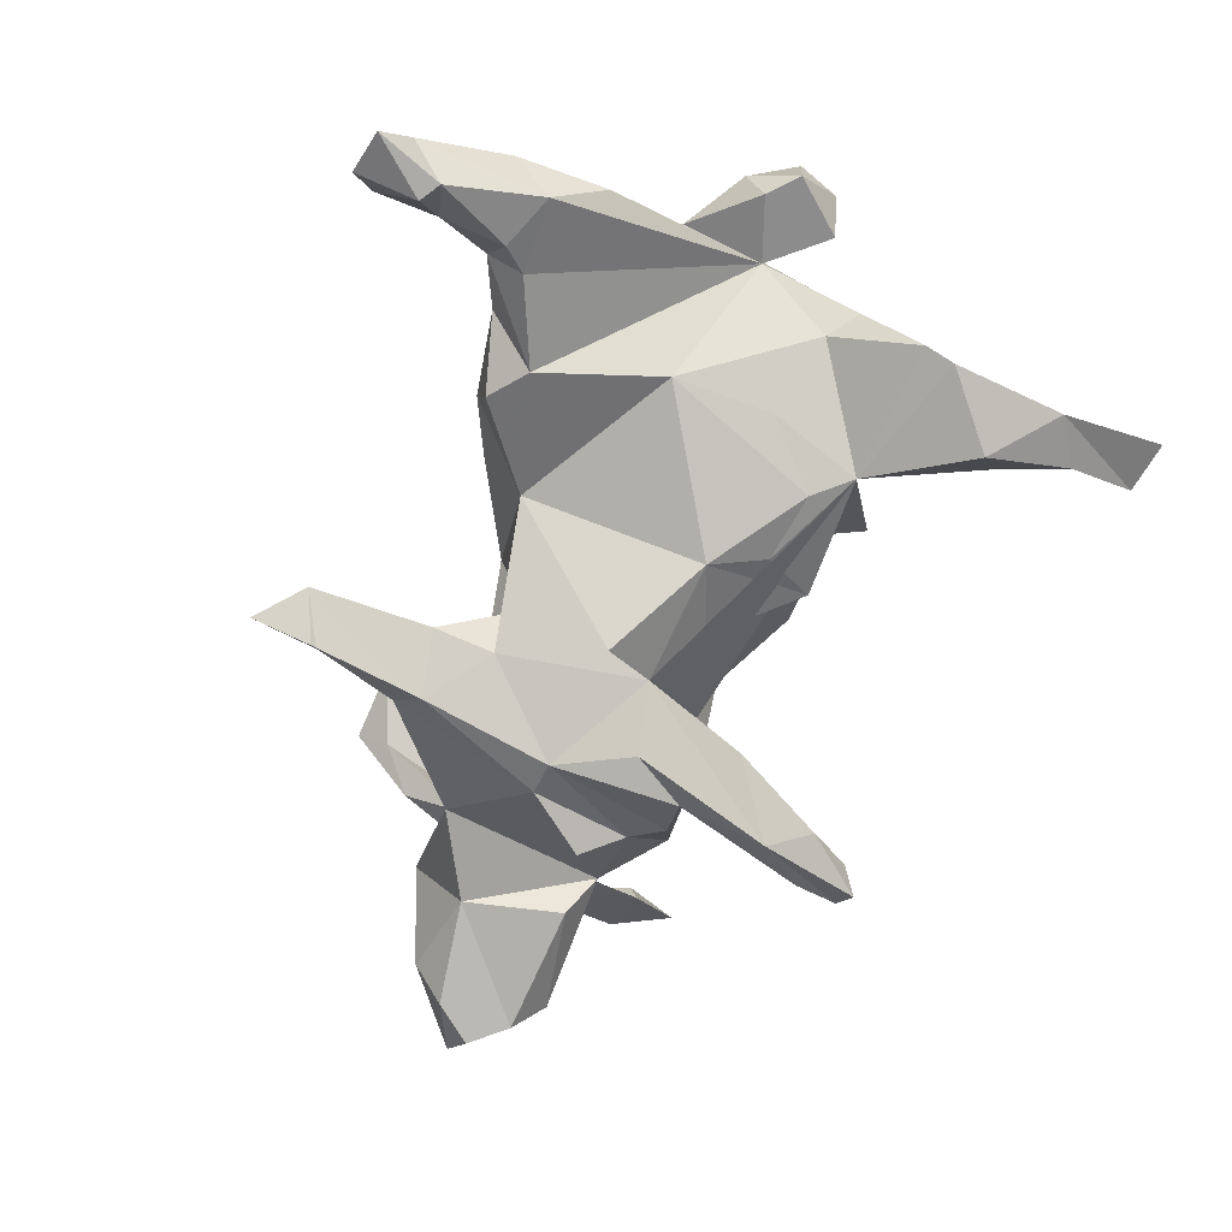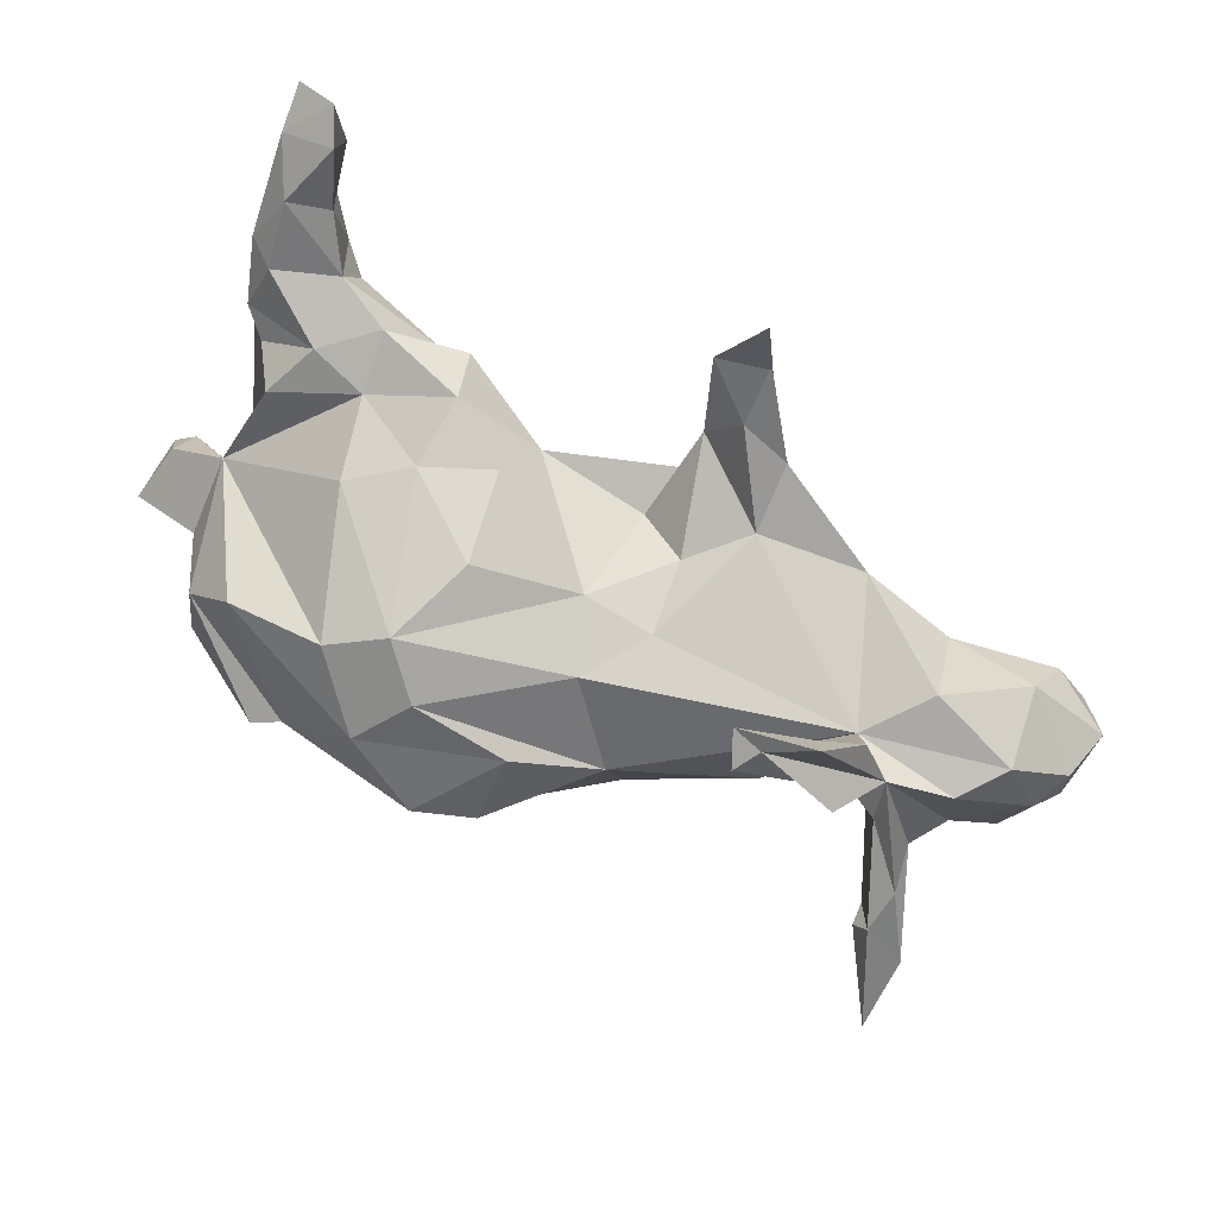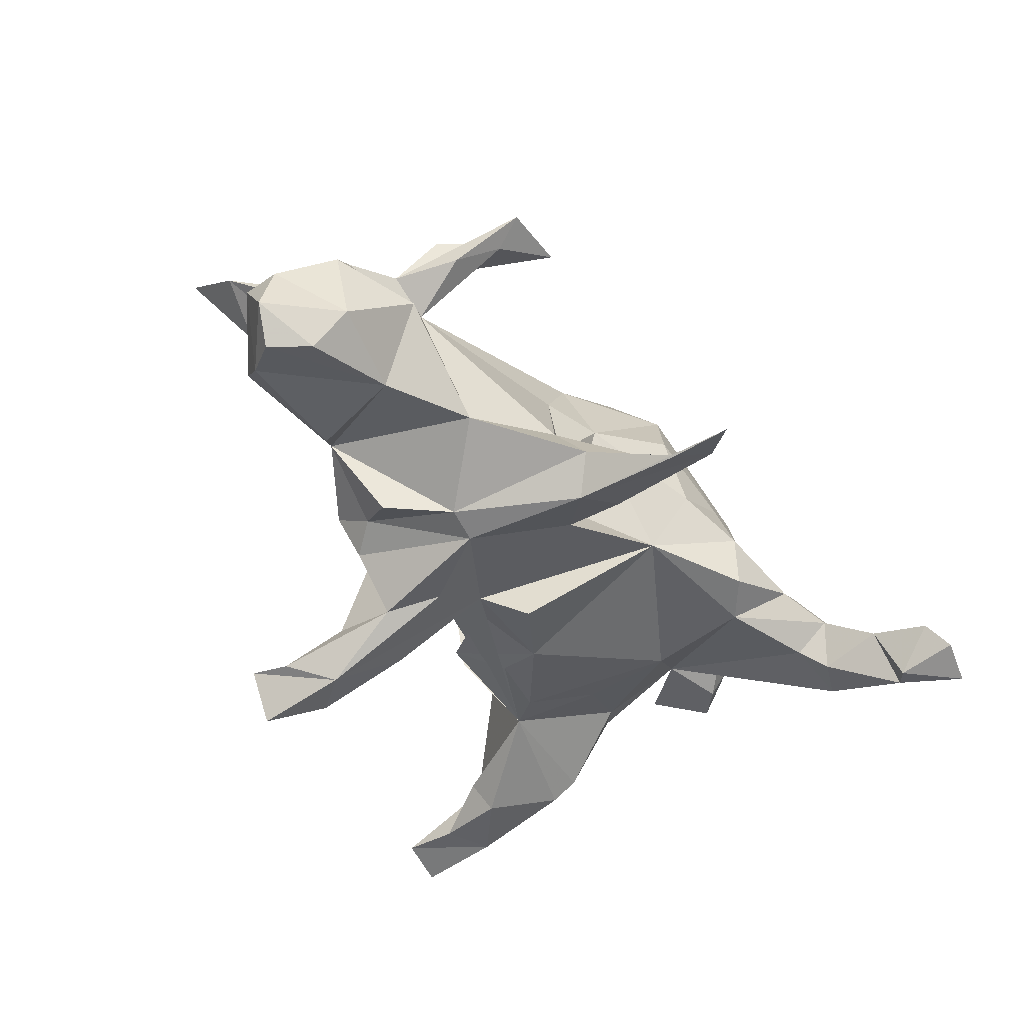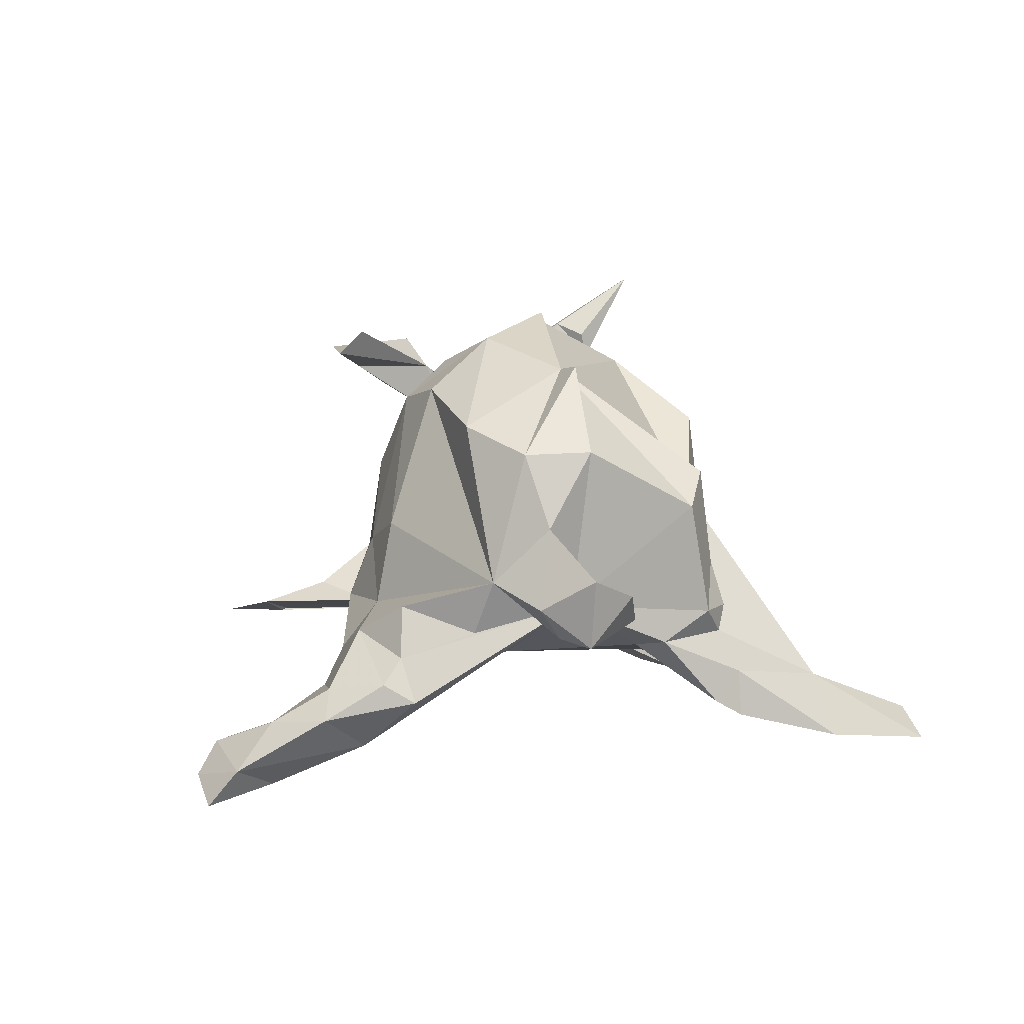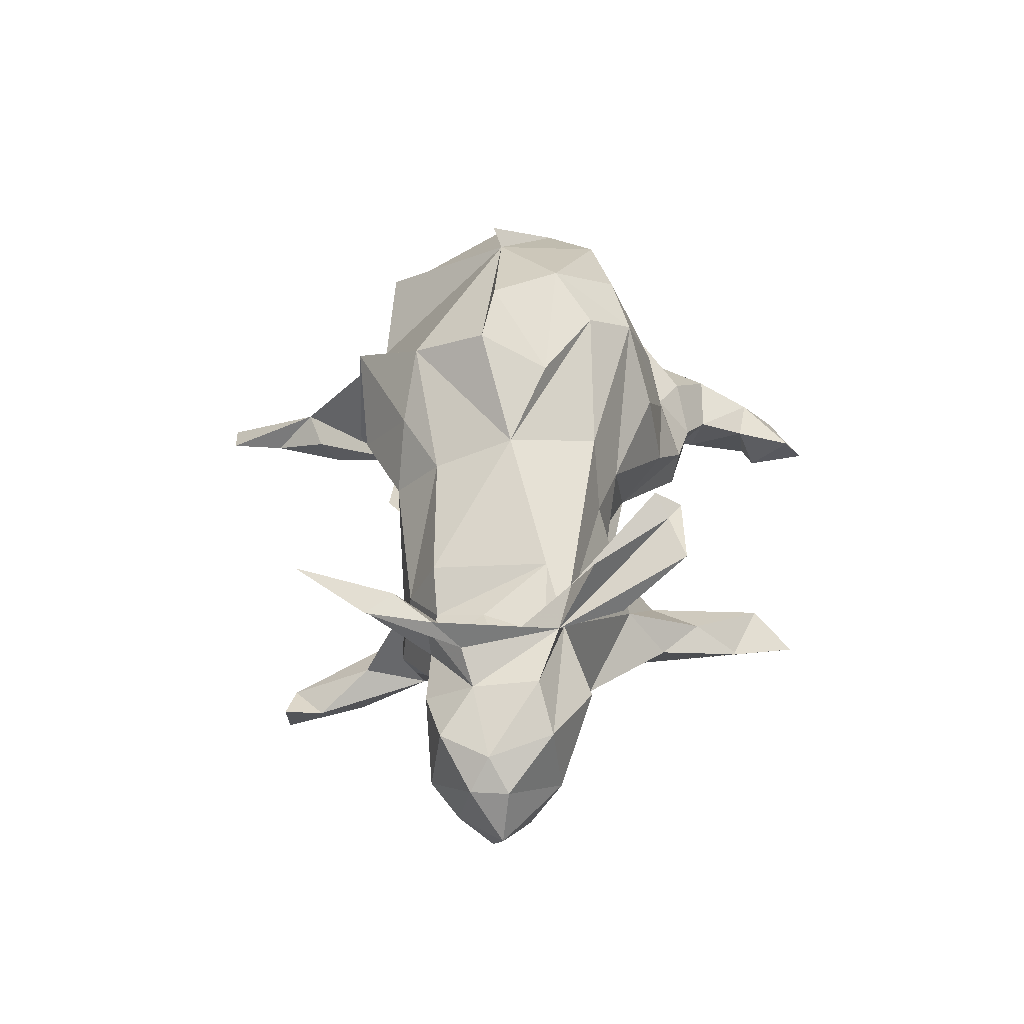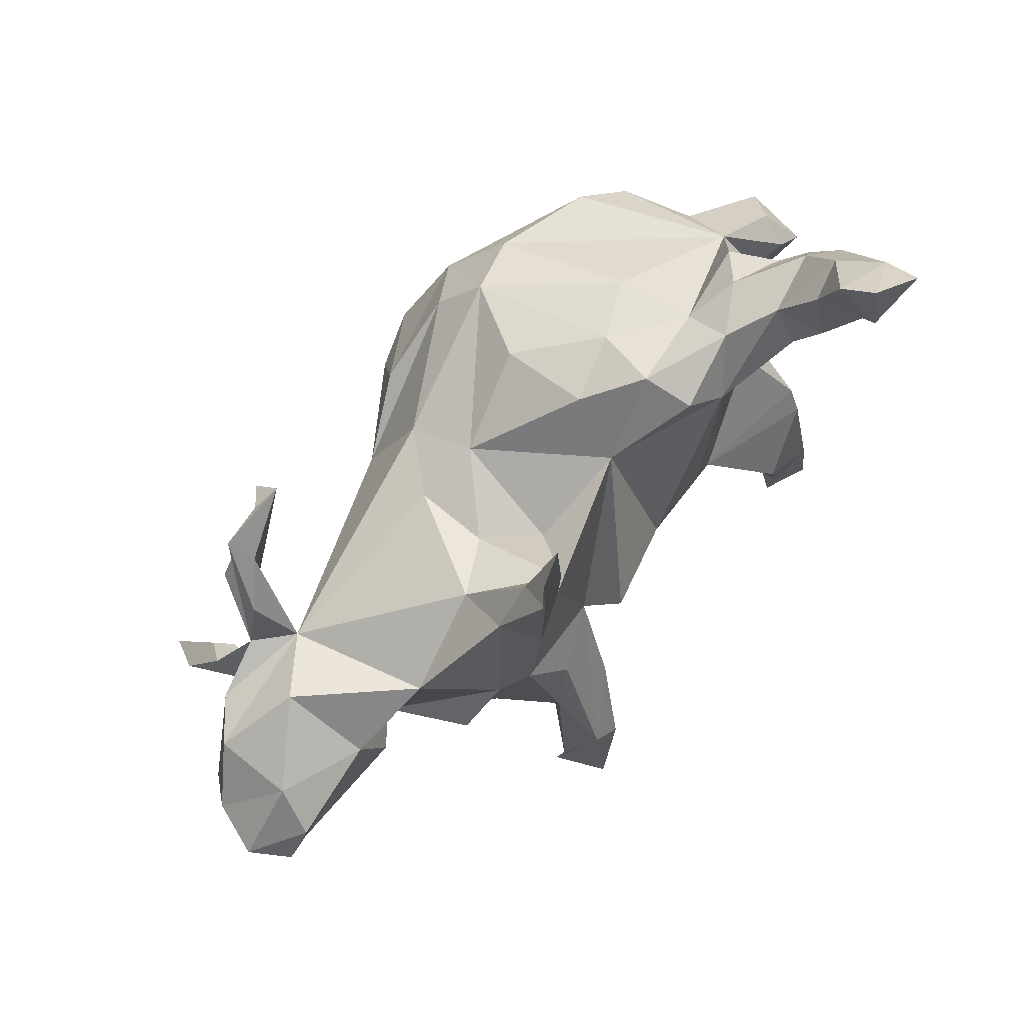
<metadata>
{"format":"obj","ext":"obj","renderer":"f3d","projection":"perspective","resolution":1024,"background":"white","views":[{"elev":-72.0,"azim":-111.6,"up":"+Z"},{"elev":60.1,"azim":26.2,"up":"+Y"},{"elev":-45.3,"azim":124.1,"up":"+Z"},{"elev":18.8,"azim":-99.1,"up":"+Z"},{"elev":36.3,"azim":91.0,"up":"+Z"},{"elev":76.1,"azim":136.8,"up":"+Y"}]}
</metadata>
<code>
v 0.8307 0.005762 -0.1328
v 0.782 -0.01226 -0.1882
v 0.7387 -0.07202 -0.1701
v 0.8109 0.0154 -0.04244
v 0.8061 -0.04936 -0.04393
v 0.7789 -0.01895 0.01026
v 0.7365 0.08836 0.0238
v 0.7369 -0.1014 0.01849
v 0.6732 -0.04781 0.0722
v 0.6774 0.06325 0.09044
v 0.7175 0.1043 -0.1099
v 0.5151 0.106 0.07688
v 0.6847 -0.2222 0.238
v 0.7057 -0.12 -0.1209
v 0.5706 0.07808 -0.1443
v 0.7348 0.0511 -0.1831
v 0.6331 -0.06828 0.1234
v 0.6012 0.1551 -0.005618
v 0.5687 -0.1231 0.05263
v 0.6415 -0.1294 0.0157
v 0.665 -0.3335 0.3139
v 0.6231 -0.1791 0.2303
v 0.5263 -0.08373 -0.1489
v 0.5912 -0.2353 0.1679
v 0.6429 -0.1161 0.1858
v 0.4292 0.1575 -0.1477
v 0.573 -0.1288 0.1139
v 0.5822 0.09652 0.1256
v 0.5948 -0.2256 0.2119
v 0.5252 0.1167 0.1757
v 0.5402 0.1548 0.2318
v 0.5306 -0.1299 0.03007
v 0.5474 0.2061 0.1381
v 0.5687 -0.08303 0.1023
v 0.5697 -0.009699 0.07209
v 0.522 0.07345 0.063
v 0.3953 -0.05343 -0.2238
v 0.4718 -0.03526 0.06418
v 0.4736 -0.1179 -0.09448
v 0.3196 0.04785 -0.2291
v 0.3911 0.07499 0.1173
v 0.351 -0.1907 -0.1415
v 0.4918 0.2616 0.1904
v 0.4444 -0.119 0.03992
v 0.51 0.312 0.2282
v 0.3532 -0.1208 -0.1856
v 0.3541 -0.1722 0.0042
v 0.2747 0.2991 -0.1827
v 0.2133 -0.2854 -0.3848
v 0.3101 -0.1708 -0.2101
v 0.2345 0.2612 -0.2434
v 0.3863 0.3066 0.2451
v 0.2629 0.04407 -0.2471
v 0.2672 -0.3606 -0.3535
v 0.4042 0.2601 0.2843
v 0.2695 0.2317 -0.09366
v 0.2261 -0.4307 -0.423
v 0.433 0.2828 0.251
v 0.233 -0.1589 -0.2974
v 0.2761 -0.4302 -0.3435
v 0.215 0.547 -0.2221
v 0.2235 -0.2721 -0.2793
v 0.2191 0.4469 -0.2323
v 0.1653 -0.3451 -0.3895
v 0.207 0.3657 -0.173
v 0.2315 -0.1942 -0.1177
v 0.1908 -0.07443 -0.2706
v 0.2086 -0.4153 -0.3527
v 0.1486 0.4812 -0.1855
v 0.3793 -0.1271 0.09587
v 0.155 -0.2558 -0.2886
v 0.1429 0.1811 -0.1898
v 0.1736 -0.1603 -0.09363
v 0.1387 0.2825 -0.1897
v 0.1177 -0.2114 -0.3023
v 0.1941 0.1713 0.09466
v 0.09062 -0.05314 -0.2093
v 0.1794 0.1855 -0.03015
v 0.05244 0.0288 -0.2613
v 0.1929 0.00709 0.246
v 0.0891 0.1524 -0.09579
v -0.07778 0.2264 -0.0883
v 0.08429 0.205 0.0948
v 0.1547 -0.2029 0.1023
v 0.1956 -0.1276 0.1879
v 0.08642 -0.1933 0.215
v 0.04509 -0.04829 0.3774
v 0.009005 -0.1128 -0.1551
v 0.1248 0.1609 0.1998
v -0.1085 -0.06646 -0.1948
v -0.09856 -0.2445 -0.1106
v 0.008055 -0.2721 0.1047
v -0.002527 -0.1731 0.312
v 0.07188 0.06882 0.3247
v -0.09352 0.2983 0.01098
v -0.1253 0.2292 0.2935
v -0.1431 -0.1577 -0.1613
v -0.06915 0.2717 0.1578
v -0.04455 -0.02715 0.4192
v -0.2091 -0.3049 -0.02986
v -0.1907 0.3433 -0.04857
v -0.3424 0.08253 -0.1157
v -0.06884 0.1527 0.3427
v -0.2135 0.3333 -0.1318
v -0.2029 0.3024 0.06048
v -0.2778 0.2854 -0.1507
v -0.3055 -0.2334 -0.1485
v -0.1159 -0.2899 0.2286
v -0.2846 -0.01932 0.3766
v -0.2573 -0.1745 -0.1615
v -0.2764 -0.2523 0.1342
v -0.2986 0.2785 0.1183
v -0.3339 0.3698 -0.09046
v -0.3304 0.3081 -0.01209
v -0.2196 0.1963 0.3323
v -0.3475 -0.08253 -0.1203
v -0.1439 0.08686 0.4002
v -0.4172 0.3484 -0.02802
v -0.416 0.3484 -0.1721
v -0.4232 -0.3816 -0.2314
v -0.4552 -0.275 -0.005228
v -0.3996 -0.412 -0.1748
v -0.5288 0.003842 0.03697
v -0.5338 0.1361 0.08676
v -0.449 0.4923 -0.1701
v -0.477 0.6294 -0.247
v -0.4506 0.3874 -0.2018
v -0.4767 0.527 -0.2675
v -0.4161 0.4085 -0.1244
v -0.4534 -0.5091 -0.2235
v -0.4593 -0.439 -0.1438
v -0.4537 0.5956 -0.1985
v -0.4726 0.2805 0.03109
v -0.4765 -0.1174 -0.06087
v -0.3911 0.1589 0.3132
v -0.4544 -0.6069 -0.2192
v -0.4113 -0.2383 0.2217
v -0.5257 -0.4627 -0.2319
v -0.5091 0.506 -0.2584
v -0.5487 0.6149 -0.2725
v -0.4695 -0.264 -0.04691
v -0.5144 0.5047 -0.1446
v -0.3319 -0.03558 0.3927
v -0.5283 -0.2928 -0.1809
v -0.5199 0.4084 -0.08871
v -0.5387 -0.6143 -0.2413
v -0.4336 -0.2553 0.06632
v -0.5499 0.5657 -0.2132
v -0.5374 0.3538 -0.1867
v -0.533 -0.248 -0.1515
v -0.4865 -0.2066 0.1853
v -0.5052 -0.2917 -0.1086
v -0.4994 -0.2368 0.001935
v -0.5205 0.2885 -0.04157
v -0.5664 0.4196 -0.1251
v -0.5572 0.3218 -0.0721
v -0.522 0.1659 -0.004171
v -0.5686 0.2713 -0.1029
v -0.5248 -0.1565 -0.03987
v -0.4834 0.07539 0.2878
v -0.4937 -0.03219 0.2906
v -0.6075 -0.0863 0.03741
v -0.6317 0.04247 0.02164
v -0.6607 -0.06933 0.09874
v -0.5451 0.04463 0.1785
v -0.6396 0.07557 0.07498
v -0.6784 0.000498 0.02054
v -0.6794 -0.005821 0.1344
f 117 94 103
f 80 103 94
f 96 117 103
f 99 94 117
f 52 45 43
f 33 43 45
f 58 45 52
f 13 25 22
f 34 22 25
f 21 13 22
f 94 87 80
f 93 80 87
f 99 87 94
f 109 87 99
f 109 99 117
f 58 30 31
f 28 31 30
f 28 58 31
f 55 30 58
f 52 55 58
f 52 30 55
f 43 30 52
f 28 45 58
f 22 29 21
f 24 21 29
f 24 29 22
f 13 21 24
f 27 13 24
f 51 63 48
f 65 48 63
f 40 51 48
f 61 63 51
f 119 106 123
f 102 123 106
f 149 119 123
f 129 106 119
f 113 106 129
f 127 129 119
f 104 106 113
f 118 113 129
f 82 106 104
f 101 104 113
f 74 69 51
f 61 51 69
f 65 69 74
f 72 74 51
f 158 154 156
f 118 156 154
f 155 158 156
f 123 154 158
f 149 123 158
f 157 154 123
f 155 149 158
f 90 79 77
f 82 77 79
f 88 90 77
f 82 79 90
f 102 90 110
f 97 110 90
f 116 102 110
f 107 110 97
f 150 159 134
f 123 134 159
f 107 150 134
f 152 159 150
f 116 107 134
f 144 150 107
f 120 144 107
f 145 155 156
f 127 119 149
f 131 136 130
f 138 130 136
f 122 131 130
f 146 136 131
f 146 138 136
f 148 142 132
f 125 132 142
f 126 148 132
f 155 142 148
f 145 142 155
f 128 132 125
f 129 125 142
f 155 148 149
f 139 149 148
f 139 125 127
f 129 127 125
f 149 139 127
f 128 125 139
f 120 138 144
f 152 144 138
f 57 64 49
f 75 49 64
f 60 57 49
f 68 64 57
f 138 120 130
f 122 130 120
f 131 138 146
f 139 148 140
f 126 140 148
f 128 140 126
f 128 126 132
f 139 140 128
f 116 110 107
f 54 49 59
f 67 59 49
f 69 63 61
f 72 51 53
f 40 53 51
f 77 72 53
f 82 72 77
f 81 74 72
f 90 102 82
f 106 82 102
f 134 123 102
f 124 157 123
f 157 133 154
f 118 154 133
f 124 133 157
f 101 82 104
f 69 65 63
f 56 48 65
f 56 65 74
f 95 82 101
f 114 101 113
f 105 101 114
f 118 114 113
f 133 114 118
f 145 118 129
f 145 156 118
f 152 150 144
f 122 120 107
f 71 75 64
f 77 49 75
f 68 71 64
f 77 75 71
f 62 71 68
f 62 54 59
f 60 68 57
f 60 49 54
f 68 60 54
f 152 138 131
f 124 160 135
f 109 135 160
f 89 12 76
f 56 76 12
f 26 56 12
f 78 76 56
f 36 12 41
f 80 41 12
f 26 12 18
f 7 18 12
f 18 11 15
f 16 15 11
f 26 18 15
f 7 11 18
f 10 7 12
f 38 36 41
f 30 12 36
f 4 11 7
f 1 11 4
f 6 4 7
f 5 1 4
f 14 5 8
f 6 8 5
f 20 14 8
f 3 5 14
f 23 3 14
f 1 5 3
f 6 5 4
f 84 66 47
f 42 47 66
f 85 84 47
f 73 66 84
f 47 44 70
f 41 70 44
f 85 47 70
f 39 44 47
f 32 44 39
f 42 39 47
f 38 44 32
f 19 32 39
f 39 14 20
f 19 39 20
f 23 14 39
f 151 137 109
f 111 109 137
f 161 151 109
f 92 107 84
f 73 84 107
f 86 92 84
f 108 107 92
f 86 108 92
f 100 107 108
f 112 96 105
f 98 105 96
f 114 112 105
f 115 96 112
f 78 83 76
f 89 76 83
f 2 1 3
f 147 137 151
f 93 111 108
f 100 108 111
f 93 86 85
f 84 85 86
f 80 93 85
f 34 32 24
f 19 24 32
f 22 34 24
f 38 32 34
f 27 24 19
f 9 27 19
f 86 93 108
f 135 115 124
f 112 124 115
f 117 115 135
f 117 96 115
f 91 90 88
f 102 116 134
f 153 123 159
f 53 40 46
f 37 46 40
f 50 53 46
f 59 67 53
f 77 53 67
f 50 59 53
f 49 77 67
f 124 123 163
f 167 163 123
f 81 72 82
f 96 89 83
f 98 96 83
f 103 89 96
f 143 109 160
f 117 135 109
f 12 89 80
f 103 80 89
f 43 33 12
f 28 12 33
f 30 43 12
f 45 28 33
f 161 143 160
f 165 161 160
f 109 143 161
f 44 38 41
f 35 30 36
f 6 7 10
f 28 10 12
f 9 6 10
f 70 41 80
f 95 98 83
f 35 36 38
f 34 35 38
f 28 30 35
f 25 28 35
f 28 9 10
f 8 6 9
f 123 151 161
f 85 70 80
f 25 35 34
f 17 27 9
f 20 9 19
f 8 9 20
f 93 109 111
f 147 111 137
f 121 111 147
f 95 105 98
f 107 100 111
f 124 112 114
f 105 95 101
f 107 131 122
f 145 129 142
f 62 68 54
f 111 131 107
f 141 152 131
f 66 62 59
f 66 71 62
f 73 71 66
f 111 141 131
f 159 152 141
f 97 90 91
f 107 97 91
f 153 159 141
f 124 114 133
f 74 78 56
f 81 78 74
f 48 56 26
f 82 83 81
f 78 81 83
f 95 83 82
f 168 165 166
f 124 166 165
f 167 168 166
f 123 165 168
f 160 124 165
f 163 166 124
f 39 26 15
f 2 15 16
f 164 123 168
f 167 164 168
f 162 123 164
f 1 2 16
f 3 15 2
f 167 123 162
f 167 162 164
f 40 39 37
f 46 37 39
f 15 23 39
f 3 23 15
f 93 87 109
f 17 13 27
f 25 13 17
f 28 25 17
f 59 50 66
f 42 66 50
f 166 163 167
f 88 107 91
f 121 141 111
f 46 42 50
f 77 71 73
f 107 77 73
f 77 107 88
f 153 141 121
f 147 153 121
f 151 153 147
f 151 123 153
f 40 26 39
f 48 26 40
f 28 17 9
f 42 46 39
f 161 165 123
f 1 16 11

</code>
